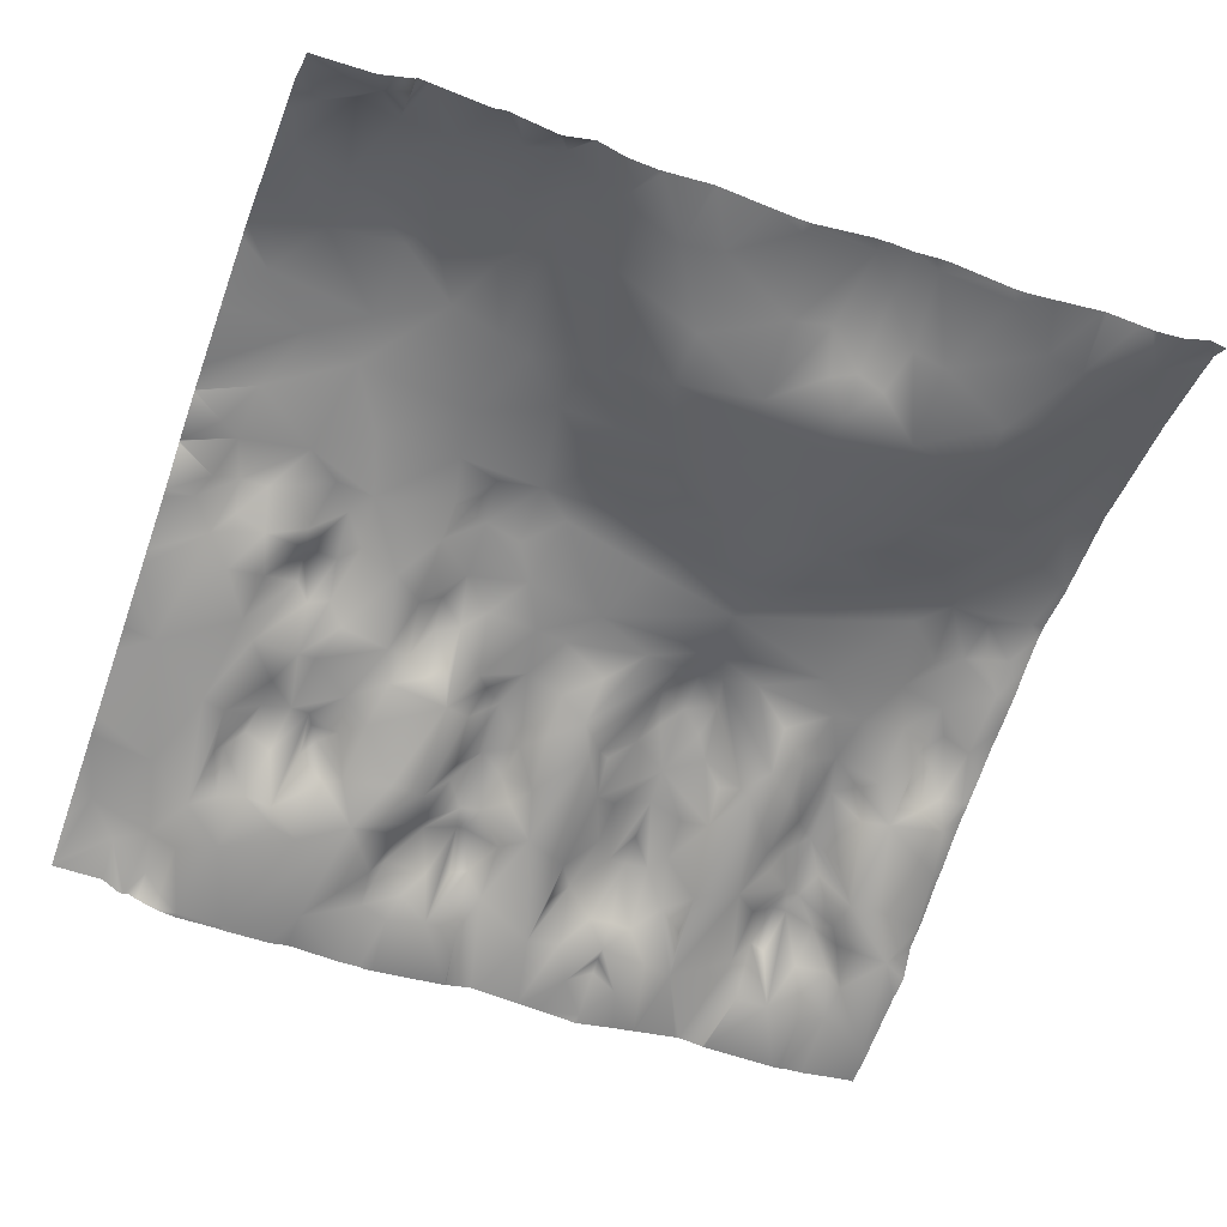
<metadata>
{"format":"obj","ext":"obj","renderer":"f3d","projection":"perspective","resolution":1024,"background":"white","views":[{"elev":-48.5,"azim":-20.5,"up":"+Y"}]}
</metadata>
<code>
o lod_0_554_Cube
v -507.7 18.17 189.3
v -499.7 16.88 189.4
v -506.6 16.52 180.8
v -511 15.32 177
v -502.7 16.66 179.8
v -508.2 14.34 176.5
v -511 13.11 173
v -502.9 13.79 171.9
v -511 13.03 168.6
v -493.7 17.16 184.7
v -494.4 15.71 175.8
v -494.1 15.02 169.8
v -497.1 14.77 162.3
v -484 18.26 178.7
v -489.4 17.28 183.9
v -484.9 17.73 190.3
v -482.2 18 186.2
v -478.4 20.64 178.5
v -485.9 18.52 167.1
v -480.7 20.31 164.3
v -485.3 19.07 160.3
v -477.4 20.78 165.4
v -477.2 19.24 156.5
v -511 -3.593 96.29
v -508.1 -2.32 100.1
v -511 -1.085 101
v -511 -0.1821 102.5
v -511 -0.2201 104.2
v -505.9 -0.8931 104
v -502.4 -0.6161 103
v -508.6 1.624 106.5
v -510.9 5.72 109.2
v -511 6.696 111.4
v -505.5 4.116 108.3
v -508.7 5.703 112.5
v -511 7.926 116
v -511 8.887 119.6
v -507.1 8.23 118.4
v -511 10.24 123.2
v -506.9 6.46 114
v -504.4 6.689 120.2
v -503.3 2.717 112.6
v -503.2 1.656 107.9
v -506.9 11.01 125.7
v -498.5 3.301 114.4
v -508.7 11.82 128.4
v -511 13.62 129.8
v -507.8 13.62 131.7
v -511 14.36 134.6
v -504.4 9.848 123.3
v -508.5 14.32 135
v -502.7 8.127 125.6
v -511 13.7 138.9
v -501.5 7.612 125.3
v -500.1 8.966 128.3
v -504.5 14.12 135.6
v -497.8 14.06 139.1
v -500.4 11.53 132.8
v -495.3 13.46 134.8
v -496.8 10.63 129.8
v -497.1 5.675 119.5
v -496.7 8.496 125.3
v -494.5 8.615 122.7
v -492.8 12.62 129.8
v -491.9 13.58 135.2
v -494.1 8.531 117.7
v -495.5 6.34 116.3
v -492.8 5.858 114.7
v -491.4 10.28 119.1
v -491.3 12.21 124.9
v -489.1 11.67 127.1
v -488.3 6.842 119.4
v -487.5 10.67 129.4
v -487.8 8.769 124.9
v -485 7.899 126.2
v -485.8 3.903 116.5
v -486.5 14.73 134.8
v -488.9 8.527 115.4
v -489.3 15.01 140.2
v -490.7 6.471 113.6
v -486.5 3.274 113.2
v -484.1 13.36 133
v -483.1 16.32 137.8
v -484 11.25 129.2
v -481.7 14.08 131
v -482 9.69 127.9
v -481.4 15.55 134.5
v -479.7 11.52 128.7
v -478.4 8.937 126.4
v -478.9 13.21 135
v -477.3 10.95 129.4
v -477.5 6.976 121.5
v -478.8 15.23 142.4
v -482.1 4.359 116.3
v -476.9 4.235 115.3
v -479.2 1.418 111.5
v -478 18.96 150.5
v -477.2 -1.956 99.53
v -495.9 1.397 105.7
v -494.3 -1.378 102.8
v -495.8 3.709 111.9
v -493.9 3.843 106.8
v -490.6 -1.562 103
v -492.3 6.797 110.3
v -492.1 3.626 106.2
v -491.2 6.069 111
v -487.6 5.378 110.3
v -488.9 1.168 107.6
v -484.9 3.21 110.5
v -484.4 2.306 106.8
v -482.9 0.4599 106.6
v -487.1 0.0479 104.6
v -483.2 -1.007 102.7
v -486.3 -1.82 102
v -505.1 13.43 156
v -505.2 15.19 149.6
v -499 14.75 157.8
v -501.1 15.7 145.6
v -497.5 16.35 151.3
v -490.9 17.69 147.4
v -491.5 17.26 155.3
v -487.4 18.66 150
v -487 16.61 143.8
v -483.2 18.27 143.8
v -482.6 18.96 149
v -480.7 18.11 144.7
v -478.9 16.98 146.1
v -514.3 18.17 189.3
v -511 17.61 185.7
v -522.3 16.88 189.4
v -515.3 16.52 180.8
v -519.3 16.66 179.8
v -513.8 14.34 176.5
v -519.1 13.79 171.9
v -528.3 17.16 184.7
v -527.6 15.71 175.8
v -527.9 15.02 169.8
v -524.9 14.77 162.3
v -511 13.79 164.9
v -538 18.26 178.7
v -532.6 17.28 183.9
v -537.1 17.73 190.3
v -539.8 18 186.2
v -543.6 20.64 178.5
v -536.1 18.52 167.1
v -545.8 20.39 188.1
v -541.3 20.31 164.3
v -536.7 19.07 160.3
v -549.7 20.91 186.7
v -550 22.03 178.6
v -552.7 19.56 190.5
v -547.7 21.53 173
v -556.2 20.94 185.3
v -554.5 24.5 172.8
v -544.6 20.78 165.4
v -550.1 22.58 165.9
v -544.8 19.24 156.5
v -556.4 24.87 169.8
v -564.2 24.31 176.2
v -557 23.09 161.5
v -564.4 24.57 169.1
v -561.4 21.79 184.9
v -556.9 22.34 156
v -565.9 22.34 185.5
v -561.5 20.23 188.9
v -569.8 22.79 178.3
v -564.2 19.19 188.7
v -569.1 22.28 183.9
v -571.8 18.64 189.6
v -513.9 -2.32 100.1
v -516.1 -0.8931 104
v -519.6 -0.6161 103
v -513.4 1.624 106.5
v -511 1.765 106.7
v -516.5 4.116 108.3
v -513.3 5.703 112.5
v -511 7.83 114.7
v -514.9 8.23 118.4
v -515.1 6.46 114
v -517.6 6.689 120.2
v -518.7 2.717 112.6
v -518.8 1.656 107.9
v -515.1 11.01 125.7
v -523.5 3.301 114.4
v -513.3 11.82 128.4
v -514.2 13.62 131.7
v -517.6 9.848 123.3
v -513.5 14.32 135
v -519.3 8.127 125.6
v -520.5 7.612 125.3
v -521.9 8.966 128.3
v -517.5 14.12 135.6
v -524.2 14.06 139.1
v -511 14.07 144.1
v -521.6 11.53 132.8
v -526.7 13.46 134.8
v -525.2 10.63 129.8
v -524.9 5.675 119.5
v -525.4 8.496 125.3
v -527.5 8.615 122.7
v -529.2 12.62 129.8
v -530.1 13.58 135.2
v -527.9 8.531 117.7
v -526.5 6.34 116.3
v -529.2 5.858 114.7
v -530.6 10.28 119.1
v -530.7 12.21 124.9
v -532.9 11.67 127.1
v -533.7 6.842 119.4
v -534.5 10.67 129.4
v -534.2 8.769 124.9
v -537 7.899 126.2
v -536.2 3.903 116.5
v -535.5 14.73 134.8
v -533.1 8.527 115.4
v -532.7 15.01 140.2
v -531.3 6.471 113.6
v -535.5 3.274 113.2
v -537.9 13.36 133
v -538.9 16.32 137.8
v -538 11.25 129.2
v -540.3 14.08 131
v -540 9.69 127.9
v -540.6 15.55 134.5
v -542.3 11.52 128.7
v -543.6 8.937 126.4
v -543.1 13.21 135
v -544.7 10.95 129.4
v -544.5 6.976 121.5
v -543.2 15.23 142.4
v -539.9 4.359 116.3
v -547.3 9.211 122.8
v -545.1 4.235 115.3
v -542.8 1.418 111.5
v -546.8 7.465 119
v -548.5 8.722 115.8
v -546.9 5.102 113.5
v -549.6 9.364 117.3
v -549.9 7.473 114.2
v -550.3 9.427 118.8
v -551.6 1.839 111.2
v -548 0.3439 108.8
v -553.4 5.437 115.9
v -552.4 8.959 119.4
v -551.8 10.08 126.2
v -555.5 9.163 118.4
v -550.1 12.04 129.7
v -553.7 9.788 126.5
v -555.5 8.756 122.7
v -546.3 14.16 137
v -551.9 14.18 131
v -550.6 15.41 138.2
v -551 17.74 143.4
v -554.2 13.37 130.6
v -552.6 15.99 135.4
v -553 17.6 140.6
v -556.1 16.17 134.6
v -556.2 14.76 136.7
v -558.7 9.596 126.8
v -555.8 14.96 131.7
v -559.6 11.94 134
v -560.4 10.31 128.7
v -559.3 6.907 118.4
v -561.9 7.134 119
v -563.5 12.04 133.3
v -559.1 5.218 113.9
v -560.9 13.77 138
v -556.3 7.864 115.2
v -558 6.559 113.4
v -554.6 2.195 111.4
v -557.4 3.314 109.1
v -550.8 0.4939 109.6
v -555.7 -0.001062 105
v -560.1 2.278 107.9
v -552.5 -2.621 96.03
v -560 0.1939 103.1
v -564.9 5.097 110.2
v -557.7 -2.441 95.89
v -562.8 2.458 102
v -560 -1.052 96.64
v -561.9 0.7579 97.52
v -569.9 4.096 103.4
v -566.5 2.156 100.1
v -571.7 0.686 95.76
v -568.4 9.866 123.1
v -566.3 13.49 136.2
v -564.1 14.99 136
v -564.2 15.51 138.1
v -568.8 15.29 139
v -564.7 17.93 140.7
v -561.8 17.13 141.4
v -559.1 17.92 141.8
v -567.7 15.96 141.7
v -556.7 14.89 139.1
v -555.2 18.22 143.6
v -558.8 18.58 146.5
v -566.2 18.84 145.1
v -568.4 18.62 146.8
v -565.7 20.66 151
v -562.9 22.8 157.6
v -553.2 19.59 150.4
v -568.5 23.32 163.1
v -544 18.96 150.5
v -571.5 22.01 158.1
v -544.8 -1.956 99.53
v -526.1 1.397 105.7
v -527.7 -1.378 102.8
v -526.2 3.709 111.9
v -528.1 3.843 106.8
v -531.4 -1.562 103
v -529.7 6.797 110.3
v -529.9 3.626 106.2
v -530.8 6.069 111
v -534.4 5.378 110.3
v -533.1 1.168 107.6
v -537.1 3.21 110.5
v -537.6 2.306 106.8
v -539.1 0.4599 106.6
v -534.9 0.04795 104.6
v -538.8 -1.007 102.7
v -535.7 -1.82 102
v -516.9 13.43 156
v -511 12.95 155.2
v -511 13.89 148.9
v -516.8 15.19 149.6
v -523 14.75 157.8
v -520.9 15.7 145.6
v -524.5 16.35 151.3
v -531.1 17.69 147.4
v -530.5 17.26 155.3
v -534.6 18.66 150
v -535 16.61 143.8
v -538.8 18.27 143.8
v -539.4 18.96 149
v -541.3 18.11 144.7
v -543.1 16.98 146.1
v -490.5 18.26 190.6
v -495.9 17.49 190.6
v -499.3 17.05 190.6
v -500.5 17.11 190.6
v -506.9 18.15 190.6
v -508.7 18.15 190.6
v -476.6 20.16 188.6
v -476.6 18.83 190.6
v -477.9 19.25 190.6
v -476.6 20.26 188
v -476.6 20.23 188.5
v -481.4 18.1 190.6
v -478.3 19.4 190.6
v -486.4 17.92 190.6
v -484.6 17.76 190.6
v -511 17.92 190.6
v -513.3 18.15 190.6
v -490 18.29 190.6
v -476.6 21.03 178.5
v -476.6 20.43 186.6
v -526.1 17.49 190.6
v -531.5 18.26 190.6
v -552.7 19.51 190.6
v -551.4 19.2 190.6
v -515.1 18.15 190.6
v -521.5 17.11 190.6
v -522.7 17.05 190.6
v -537.4 17.76 190.6
v -535.6 17.92 190.6
v -540.6 18.1 190.6
v -543.7 19.4 190.6
v -544.1 19.25 190.6
v -532 18.29 190.6
v -546.9 18.35 190.6
v -547.4 18.28 190.6
v -554 19.14 190.6
v -559.9 19.93 190.6
v -571.5 18.32 190.6
v -570.6 18.32 190.6
v -571.9 18.36 190.6
v -571.9 18.64 189.6
v -561.6 20.16 190.6
v -561.5 19.91 190.6
v -563.1 19.31 190.6
v -565.2 18.49 190.6
v -571.9 18.68 189.6
v -571.9 22.19 185.4
v -571.9 22.47 181.5
v -571.9 22.64 179.7
v -571.9 22.92 177.6
v -476.6 21.04 165.5
v -476.6 20.98 167.4
v -476.6 21.04 176
v -476.6 19.4 156.5
v -476.6 19.62 157.6
v -476.6 19.27 156.1
v -476.6 19.06 150.5
v -476.6 18.7 149
v -476.6 17.21 145.3
v -476.6 15.96 142.7
v -476.6 14.46 138.5
v -476.6 13.9 136.4
v -476.6 12.37 132.8
v -476.6 11.09 129.5
v -571.9 23.38 172
v -571.9 23.98 167.3
v -571.9 23.68 165.6
v -571.9 22.32 159.6
v -571.9 22.04 158.3
v -571.9 21.96 158.1
v -571.9 19.97 148.7
v -571.9 19.94 148.6
v -571.9 20.57 151.5
v -571.9 21.9 157.9
v -571.9 19.87 148.4
v -571.9 17.92 143.5
v -571.9 17.91 143.3
v -571.9 17.77 143.2
v -571.9 15.35 138.7
v -571.9 15.13 137.9
v -571.9 13.32 131.9
v -571.9 12.69 130.3
v -571.9 11.8 127.4
v -476.6 10.47 127.6
v -476.6 10.86 129.1
v -476.6 9.074 124.6
v -476.6 7.733 121.9
v -476.6 7.179 120.5
v -476.6 4.697 115.4
v -476.6 4.902 116.1
v -476.6 4.404 115
v -476.6 3.803 112.8
v -476.6 0.3127 107.3
v -476.6 -2.008 99.25
v -476.6 0.876 110.1
v -495.4 -3.005 95.31
v -495.5 -2.955 95.31
v -498.4 -2.503 95.31
v -498.9 -2.583 95.31
v -504 -3.122 95.31
v -503.7 -3.086 95.31
v -504.3 -3.167 95.31
v -518 -3.122 95.31
v -517.7 -3.167 95.31
v -518.3 -3.086 95.31
v -523.6 -2.503 95.31
v -523.1 -2.583 95.31
v -526.5 -2.955 95.31
v -526.6 -3.005 95.31
v -571.9 10.4 123.8
v -571.9 10.33 123.2
v -571.9 6.83 113
v -571.9 6.456 111.9
v -571.9 9.341 120.7
v -571.9 6.161 110.7
v -571.9 2.976 100.7
v -571.9 0.6976 95.76
v -476.6 -2.256 98.32
v -476.6 -2.798 95.31
v -477.1 -2.728 95.31
v -483.1 -3.316 95.31
v -485.3 -3.329 95.31
v -486 -3.47 95.31
v -486.9 -3.464 95.31
v -495.3 -3.012 95.31
v -506.4 -3.385 95.31
v -515.6 -3.385 95.31
v -510.7 -3.925 95.31
v -511 -3.98 95.31
v -511.3 -3.925 95.31
v -535.1 -3.464 95.31
v -526.7 -3.012 95.31
v -536 -3.47 95.31
v -536.7 -3.329 95.31
v -544.9 -2.728 95.31
v -538.9 -3.316 95.31
v -552.3 -2.816 95.31
v -546.9 -3.003 95.31
v -563.7 -1.073 95.31
v -563.2 -0.8635 95.31
v -564.3 -0.9477 95.31
v -566.2 0.2689 95.31
v -571.2 0.4858 95.31
v -552.8 -2.741 95.31
v -557.7 -2.549 95.31
v -558.2 -2.474 95.31
v -562.1 -1.37 95.31
v -559.9 -2.144 95.31
v -571.9 0.5341 95.31
f 1 352 342
f 2 340 339
f 1 340 2
f 3 129 1
f 3 4 129
f 5 1 2
f 5 3 1
f 3 6 4
f 6 7 4
f 8 6 3
f 8 7 6
f 8 3 5
f 9 7 8
f 10 5 2
f 2 338 10
f 8 5 11
f 11 5 10
f 12 9 8
f 12 8 11
f 13 9 12
f 13 139 9
f 12 11 14
f 15 11 10
f 14 11 15
f 15 337 354
f 15 350 16
f 17 15 16
f 14 15 17
f 16 350 351
f 14 17 18
f 19 12 14
f 18 19 14
f 13 12 19
f 17 356 18
f 20 19 18
f 21 19 20
f 21 13 19
f 18 388 22
f 22 20 18
f 23 20 22
f 22 391 23
f 23 21 20
f 25 462 24
f 25 24 26
f 25 26 27
f 25 27 28
f 25 28 29
f 29 28 31
f 28 174 31
f 31 174 32
f 31 32 33
f 29 31 34
f 30 29 34
f 31 33 35
f 31 35 34
f 35 33 177
f 35 177 36
f 35 36 37
f 38 35 37
f 38 37 39
f 40 35 38
f 34 35 40
f 41 38 39
f 41 40 38
f 42 34 40
f 42 40 41
f 43 34 42
f 43 30 34
f 30 43 42
f 41 39 44
f 30 42 45
f 44 39 46
f 39 47 46
f 48 46 47
f 44 46 48
f 47 49 48
f 50 41 44
f 48 49 51
f 50 44 52
f 52 44 48
f 41 50 52
f 52 48 51
f 51 49 53
f 54 41 52
f 42 41 54
f 45 42 54
f 52 51 55
f 54 52 55
f 56 51 53
f 55 51 56
f 56 53 57
f 57 53 194
f 55 56 58
f 58 56 59
f 59 56 57
f 60 55 58
f 60 58 59
f 61 54 55
f 61 45 54
f 62 55 60
f 62 61 55
f 63 62 60
f 63 61 62
f 64 60 59
f 63 60 64
f 65 64 59
f 59 57 65
f 66 61 63
f 66 67 61
f 67 45 61
f 68 67 66
f 68 45 67
f 69 66 63
f 68 66 69
f 70 63 64
f 69 63 70
f 70 64 71
f 72 69 70
f 71 64 73
f 73 64 65
f 74 70 71
f 72 70 74
f 75 74 71
f 75 71 73
f 76 72 74
f 76 69 72
f 76 74 75
f 73 65 77
f 76 78 69
f 77 65 79
f 65 57 79
f 78 80 69
f 80 68 69
f 81 78 76
f 81 80 78
f 82 73 77
f 75 73 82
f 82 77 83
f 77 79 83
f 84 75 82
f 85 84 82
f 86 75 84
f 86 84 85
f 85 82 87
f 87 82 83
f 88 86 85
f 88 85 87
f 89 75 86
f 89 86 88
f 88 87 90
f 90 87 83
f 89 88 91
f 91 88 90
f 89 92 75
f 90 83 93
f 92 94 75
f 94 76 75
f 95 94 92
f 96 76 94
f 95 96 94
f 96 81 76
f 91 399 400
f 98 429 430
f 99 30 45
f 100 433 99
f 101 99 45
f 101 45 68
f 100 99 102
f 102 99 101
f 461 100 103
f 103 100 102
f 102 101 104
f 104 101 68
f 105 102 104
f 103 102 105
f 106 104 68
f 106 105 104
f 103 105 106
f 106 68 80
f 107 106 80
f 107 80 81
f 103 106 108
f 107 108 106
f 109 107 81
f 96 109 81
f 110 108 107
f 110 107 109
f 96 111 109
f 111 110 109
f 98 111 96
f 110 112 108
f 112 103 108
f 113 110 111
f 98 113 111
f 113 112 110
f 457 113 98
f 114 103 112
f 114 112 113
f 114 460 103
f 115 323 139
f 324 323 115
f 115 139 13
f 116 324 115
f 116 194 324
f 117 115 13
f 118 194 116
f 57 194 118
f 116 115 119
f 118 116 119
f 119 115 117
f 57 118 120
f 118 119 120
f 57 120 79
f 121 119 117
f 121 117 13
f 21 121 13
f 122 119 121
f 122 121 21
f 120 119 122
f 122 21 23
f 97 122 23
f 123 79 120
f 123 120 122
f 79 123 124
f 124 123 122
f 83 79 124
f 93 83 124
f 97 125 122
f 124 122 125
f 93 124 126
f 126 124 125
f 93 126 127
f 126 125 127
f 127 125 97
f 128 352 129
f 130 363 362
f 362 128 130
f 131 128 129
f 131 129 4
f 132 130 128
f 132 128 131
f 131 4 133
f 133 4 7
f 134 131 133
f 134 133 7
f 134 132 131
f 9 134 7
f 135 130 132
f 357 130 135
f 134 136 132
f 136 135 132
f 137 134 9
f 137 136 134
f 138 137 9
f 138 9 139
f 137 140 136
f 141 135 136
f 140 141 136
f 141 358 135
f 141 365 369
f 143 142 141
f 140 143 141
f 142 364 365
f 140 144 143
f 145 140 137
f 144 140 145
f 138 145 137
f 144 146 143
f 367 143 146
f 147 144 145
f 146 368 367
f 148 147 145
f 148 145 138
f 371 146 149
f 149 146 150
f 150 146 144
f 360 149 151
f 150 144 152
f 151 359 360
f 153 151 149
f 153 149 150
f 372 151 153
f 154 150 152
f 154 153 150
f 155 152 144
f 155 144 147
f 156 152 155
f 156 154 152
f 157 155 147
f 157 156 155
f 157 147 148
f 158 154 156
f 159 154 158
f 159 153 154
f 160 158 156
f 161 159 158
f 161 158 160
f 159 162 153
f 163 160 156
f 163 156 157
f 162 373 153
f 159 164 162
f 165 378 162
f 166 164 159
f 161 166 159
f 167 165 162
f 164 167 162
f 380 165 167
f 168 164 166
f 168 167 164
f 167 381 380
f 169 167 168
f 375 167 169
f 169 374 375
f 463 170 24
f 170 26 24
f 170 27 26
f 170 28 27
f 170 171 28
f 171 173 28
f 28 173 174
f 173 32 174
f 173 33 32
f 171 175 173
f 172 175 171
f 173 176 33
f 173 175 176
f 176 177 33
f 176 36 177
f 176 37 36
f 178 37 176
f 178 39 37
f 179 178 176
f 175 179 176
f 180 39 178
f 180 178 179
f 181 179 175
f 181 180 179
f 182 181 175
f 182 175 172
f 172 181 182
f 180 183 39
f 172 184 181
f 183 185 39
f 39 185 47
f 186 47 185
f 183 186 185
f 47 186 49
f 187 183 180
f 186 188 49
f 187 189 183
f 189 186 183
f 180 189 187
f 189 188 186
f 188 53 49
f 190 189 180
f 181 190 180
f 184 190 181
f 189 191 188
f 190 191 189
f 192 53 188
f 191 192 188
f 192 193 53
f 193 194 53
f 191 195 192
f 195 196 192
f 196 193 192
f 197 195 191
f 197 196 195
f 198 191 190
f 198 190 184
f 199 197 191
f 199 191 198
f 200 197 199
f 200 199 198
f 201 196 197
f 200 201 197
f 202 196 201
f 196 202 193
f 203 200 198
f 203 198 204
f 204 198 184
f 205 203 204
f 205 204 184
f 206 200 203
f 205 206 203
f 207 201 200
f 206 207 200
f 207 208 201
f 209 207 206
f 208 210 201
f 210 202 201
f 211 208 207
f 209 211 207
f 212 208 211
f 212 210 208
f 213 211 209
f 213 209 206
f 213 212 211
f 210 214 202
f 213 206 215
f 214 216 202
f 202 216 193
f 215 206 217
f 217 206 205
f 218 213 215
f 218 215 217
f 219 214 210
f 212 219 210
f 219 220 214
f 214 220 216
f 221 219 212
f 222 219 221
f 223 221 212
f 223 222 221
f 222 224 219
f 224 220 219
f 225 222 223
f 225 224 222
f 226 223 212
f 226 225 223
f 225 227 224
f 227 220 224
f 226 228 225
f 228 227 225
f 226 212 229
f 227 230 220
f 229 212 231
f 231 212 213
f 232 226 229
f 232 228 226
f 233 229 231
f 234 231 213
f 233 231 234
f 234 213 218
f 235 229 233
f 235 232 229
f 236 235 233
f 237 236 233
f 237 233 234
f 236 238 235
f 239 238 236
f 239 236 237
f 238 240 235
f 240 238 239
f 235 240 232
f 241 239 237
f 241 240 239
f 241 237 242
f 242 237 234
f 243 240 241
f 240 244 232
f 243 244 240
f 244 245 232
f 232 245 228
f 243 246 244
f 245 247 228
f 244 248 245
f 248 247 245
f 246 249 244
f 249 248 244
f 228 247 250
f 250 227 228
f 250 230 227
f 248 251 247
f 247 252 250
f 251 252 247
f 250 253 230
f 252 253 250
f 248 254 251
f 251 255 252
f 254 255 251
f 255 256 252
f 252 256 253
f 257 255 254
f 258 256 255
f 257 258 255
f 259 254 248
f 249 259 248
f 260 257 254
f 259 260 254
f 260 261 257
f 261 258 257
f 259 262 260
f 262 261 260
f 263 259 249
f 263 249 246
f 264 262 259
f 264 259 263
f 265 261 262
f 266 263 246
f 261 267 258
f 265 267 261
f 266 246 268
f 268 246 243
f 269 266 268
f 268 243 270
f 269 268 270
f 270 243 241
f 266 269 271
f 271 269 270
f 272 270 241
f 272 241 242
f 273 270 272
f 273 272 242
f 271 270 273
f 274 266 271
f 274 271 273
f 274 263 266
f 274 264 263
f 273 242 275
f 275 242 234
f 276 274 273
f 274 277 264
f 278 276 273
f 278 273 275
f 279 274 276
f 279 277 274
f 280 276 278
f 281 276 280
f 281 279 276
f 282 277 279
f 283 282 279
f 284 282 283
f 283 477 478
f 283 479 284
f 451 277 282
f 285 264 277
f 285 262 264
f 285 265 262
f 285 286 265
f 285 418 286
f 286 287 265
f 287 267 265
f 286 288 287
f 287 288 267
f 286 290 288
f 286 289 290
f 288 291 267
f 290 291 288
f 267 291 292
f 289 293 290
f 267 292 294
f 267 294 258
f 294 256 258
f 294 295 256
f 294 292 295
f 295 253 256
f 292 296 295
f 291 296 292
f 295 296 253
f 290 296 291
f 293 297 290
f 297 296 290
f 298 299 297
f 297 299 296
f 298 408 299
f 296 299 163
f 299 300 163
f 296 163 301
f 296 301 253
f 300 160 163
f 301 163 157
f 300 302 160
f 302 161 160
f 301 157 303
f 253 301 303
f 302 402 161
f 304 302 300
f 275 473 480
f 305 275 234
f 306 184 172
f 307 444 445
f 308 184 306
f 308 205 184
f 307 309 306
f 309 308 306
f 307 468 310
f 310 309 307
f 309 311 308
f 311 205 308
f 312 311 309
f 310 312 309
f 313 205 311
f 313 311 312
f 310 313 312
f 313 217 205
f 314 217 313
f 314 218 217
f 310 315 313
f 314 313 315
f 316 218 314
f 234 218 316
f 317 314 315
f 317 316 314
f 234 316 318
f 318 316 317
f 305 234 318
f 317 315 319
f 319 315 310
f 320 318 317
f 305 318 320
f 320 317 319
f 320 472 305
f 321 319 310
f 321 320 319
f 321 467 469
f 322 139 323
f 324 322 323
f 322 138 139
f 325 322 324
f 325 324 194
f 326 138 322
f 327 325 194
f 193 327 194
f 325 328 322
f 327 328 325
f 328 326 322
f 193 329 327
f 327 329 328
f 193 216 329
f 330 326 328
f 330 138 326
f 148 138 330
f 331 330 328
f 331 148 330
f 329 331 328
f 331 157 148
f 303 157 331
f 332 329 216
f 332 331 329
f 216 333 332
f 333 331 332
f 220 333 216
f 230 333 220
f 303 331 334
f 333 334 331
f 230 335 333
f 335 334 333
f 230 336 335
f 335 336 334
f 336 303 334
f 253 336 230
f 253 303 336
f 386 385 166
f 422 92 89
f 452 284 453
f 430 454 98
f 468 467 310
f 370 368 146
f 410 406 304
f 396 397 93
f 356 355 18
f 428 95 427
f 452 451 282
f 474 275 305
f 413 293 414
f 423 424 92
f 475 283 279
f 470 321 469
f 472 471 305
f 338 337 10
f 483 281 280
f 436 25 29
f 428 431 96
f 436 30 437
f 447 446 285
f 439 170 440
f 388 387 22
f 448 450 285
f 439 172 171
f 393 394 97
f 441 443 172
f 405 404 304
f 409 410 304
f 364 143 366
f 465 466 24
f 415 289 416
f 355 389 18
f 384 166 385
f 404 302 304
f 460 461 103
f 435 437 30
f 417 416 289
f 394 127 97
f 407 299 408
f 382 377 169
f 397 90 93
f 342 341 1
f 417 286 418
f 442 172 443
f 412 411 298
f 412 297 413
f 433 434 99
f 17 348 349
f 426 92 424
f 458 114 113
f 484 280 278
f 343 349 345
f 426 425 95
f 466 463 24
f 395 93 127
f 420 89 91
f 450 447 285
f 377 374 169
f 475 281 476
f 384 383 168
f 351 17 16
f 471 474 305
f 448 277 449
f 421 420 91
f 434 30 99
f 415 414 293
f 401 386 166
f 392 97 23
f 481 482 278
f 409 300 407
f 400 421 91
f 446 419 285
f 345 344 343
f 464 465 24
f 480 278 275
f 425 427 95
f 456 457 98
f 391 390 23
f 431 429 96
f 383 169 168
f 482 484 278
f 406 405 304
f 462 464 24
f 361 353 128
f 373 372 153
f 485 284 479
f 401 161 402
f 390 392 23
f 442 444 306
f 454 456 98
f 358 357 135
f 399 90 398
f 1 129 352
f 1 341 340
f 2 339 338
f 15 10 337
f 15 354 350
f 17 346 356
f 18 389 388
f 22 387 391
f 25 438 462
f 98 96 429
f 100 432 433
f 461 432 100
f 457 458 113
f 114 459 460
f 128 353 352
f 362 361 128
f 357 363 130
f 141 369 358
f 141 142 365
f 367 366 143
f 371 370 146
f 360 371 149
f 372 359 151
f 162 378 373
f 165 379 378
f 380 379 165
f 375 381 167
f 463 440 170
f 283 478 479
f 451 449 277
f 285 419 418
f 298 411 408
f 302 403 402
f 307 306 444
f 307 445 468
f 320 470 472
f 321 310 467
f 422 423 92
f 452 282 284
f 428 96 95
f 474 473 275
f 413 297 293
f 475 477 283
f 470 320 321
f 483 476 281
f 436 438 25
f 436 29 30
f 439 171 170
f 439 441 172
f 364 142 143
f 415 293 289
f 384 168 166
f 404 403 302
f 394 395 127
f 407 300 299
f 397 398 90
f 417 289 286
f 442 306 172
f 412 298 297
f 349 347 346
f 346 17 349
f 426 95 92
f 458 459 114
f 484 483 280
f 343 347 349
f 395 396 93
f 420 422 89
f 377 376 374
f 475 279 281
f 351 348 17
f 448 285 277
f 434 435 30
f 392 393 97
f 409 304 300
f 480 481 278
f 383 382 169
f 485 453 284
f 401 166 161
f 454 455 456
f 399 91 90

</code>
